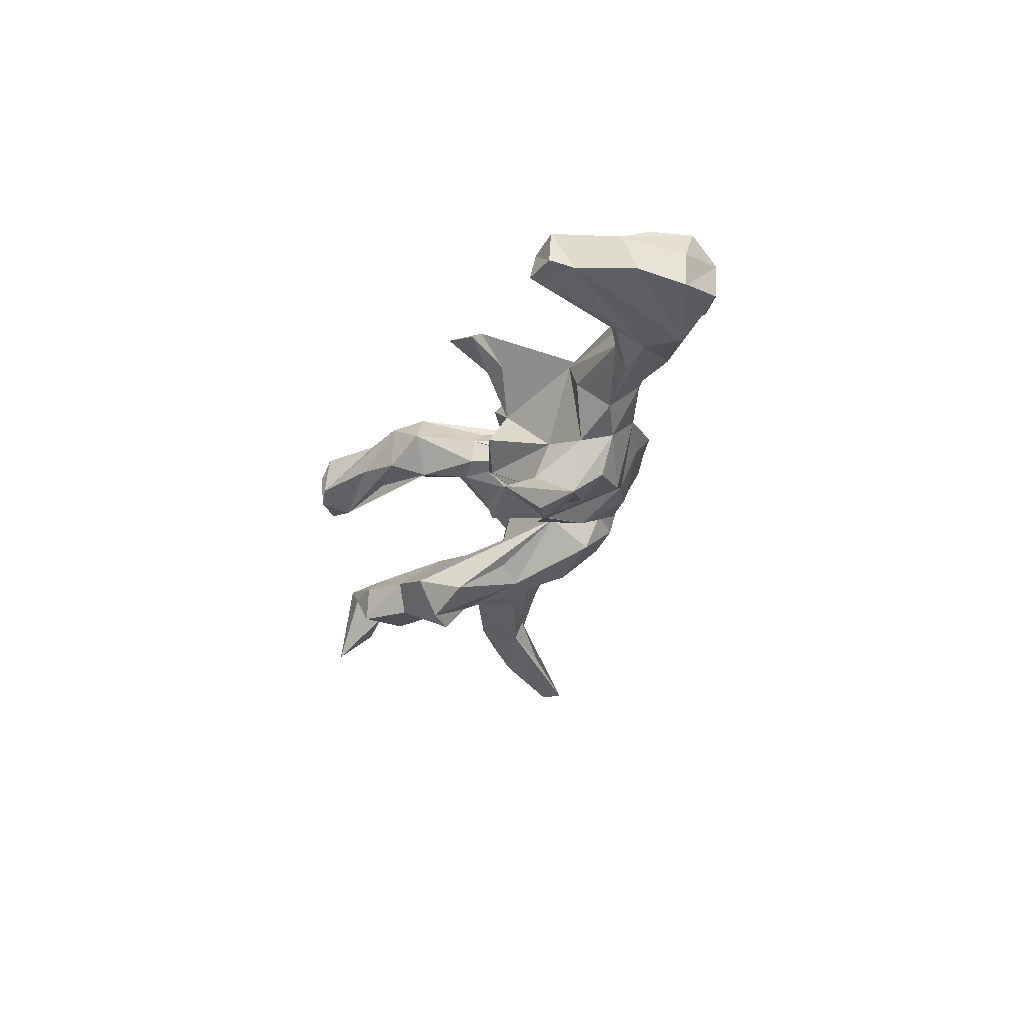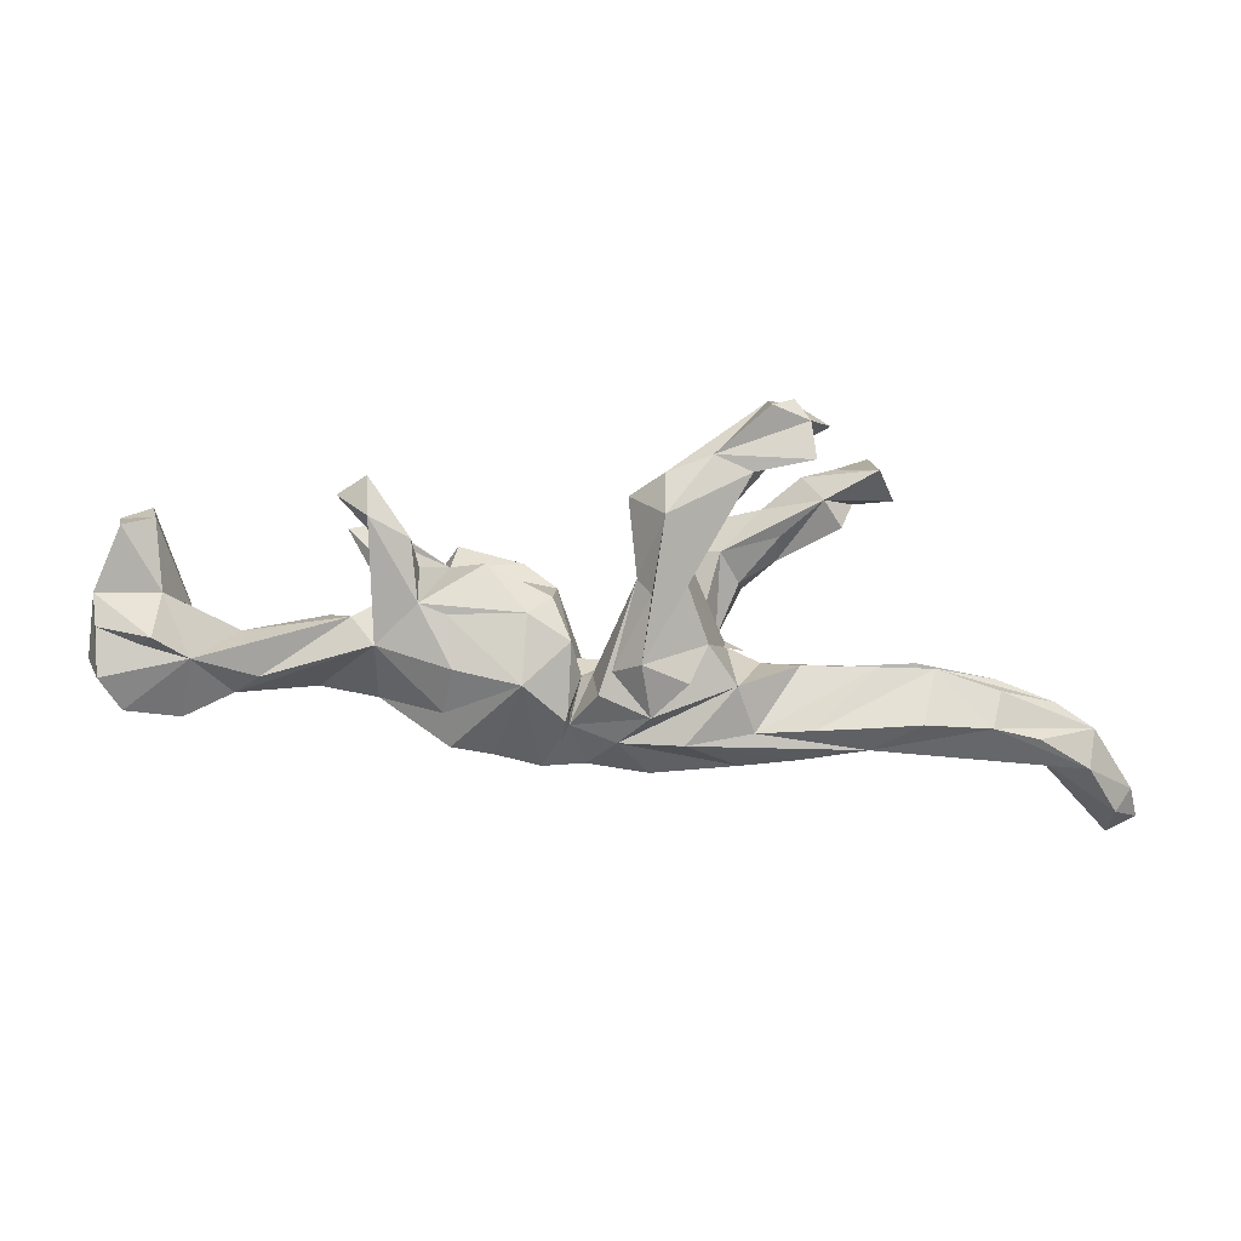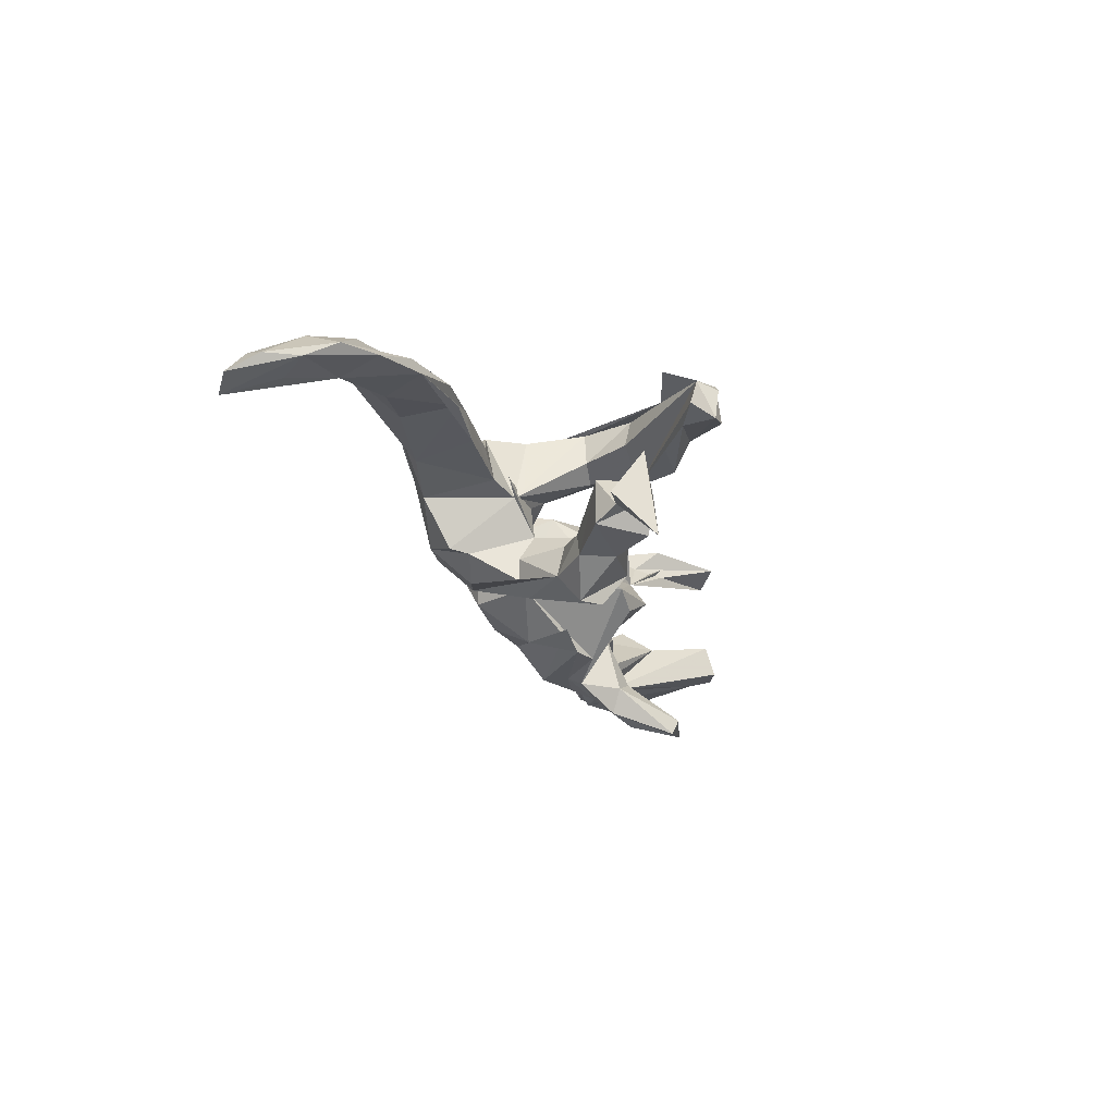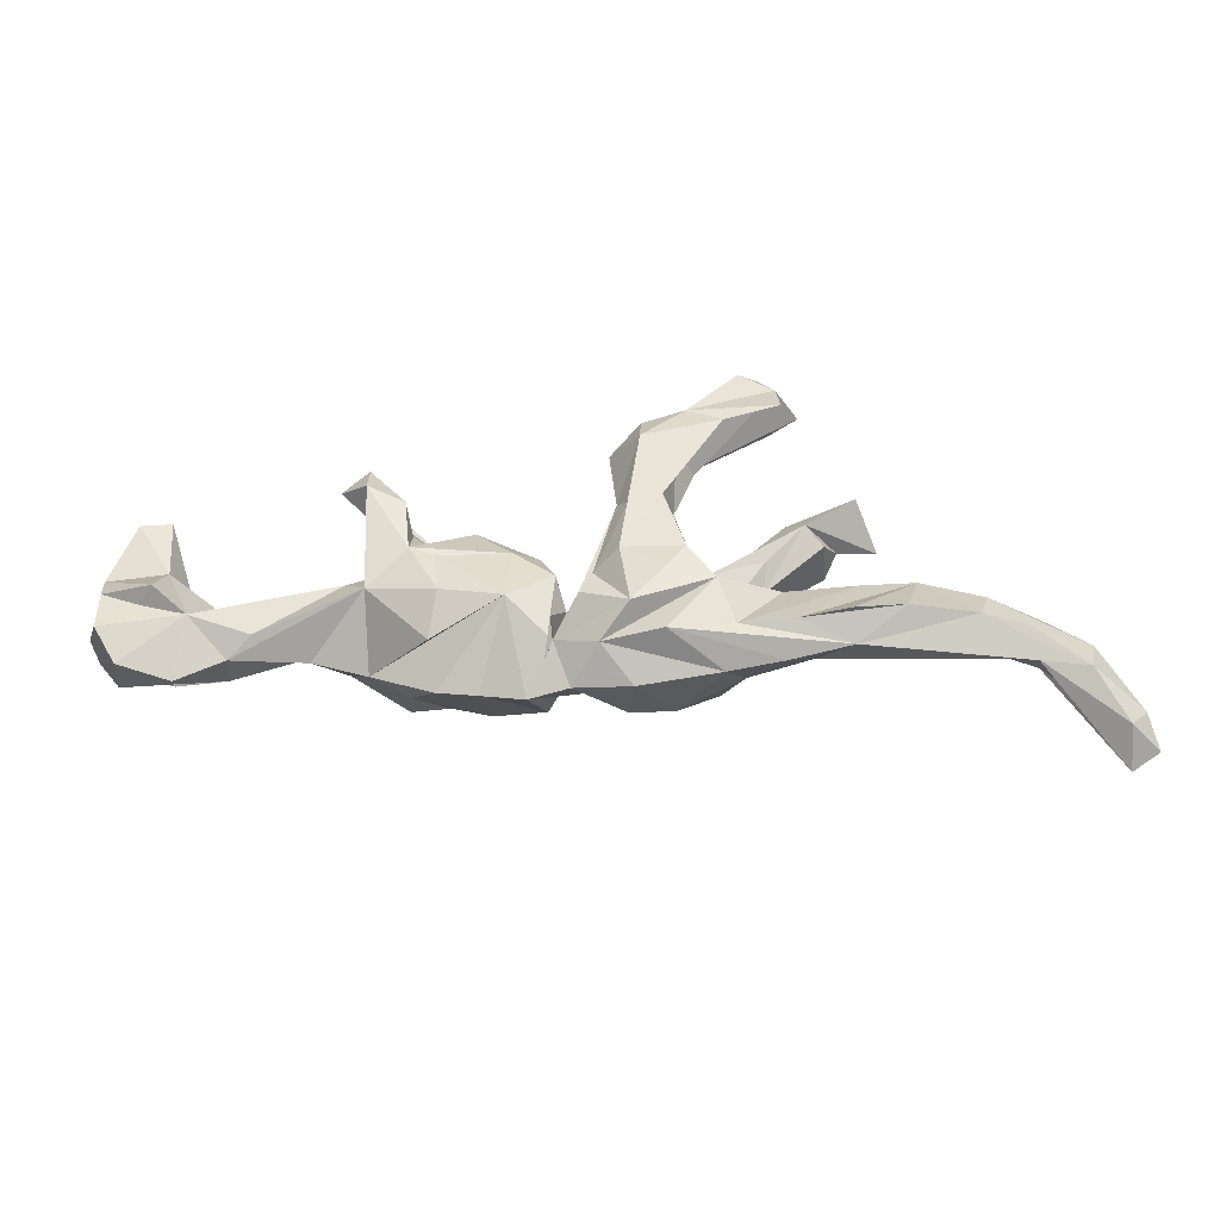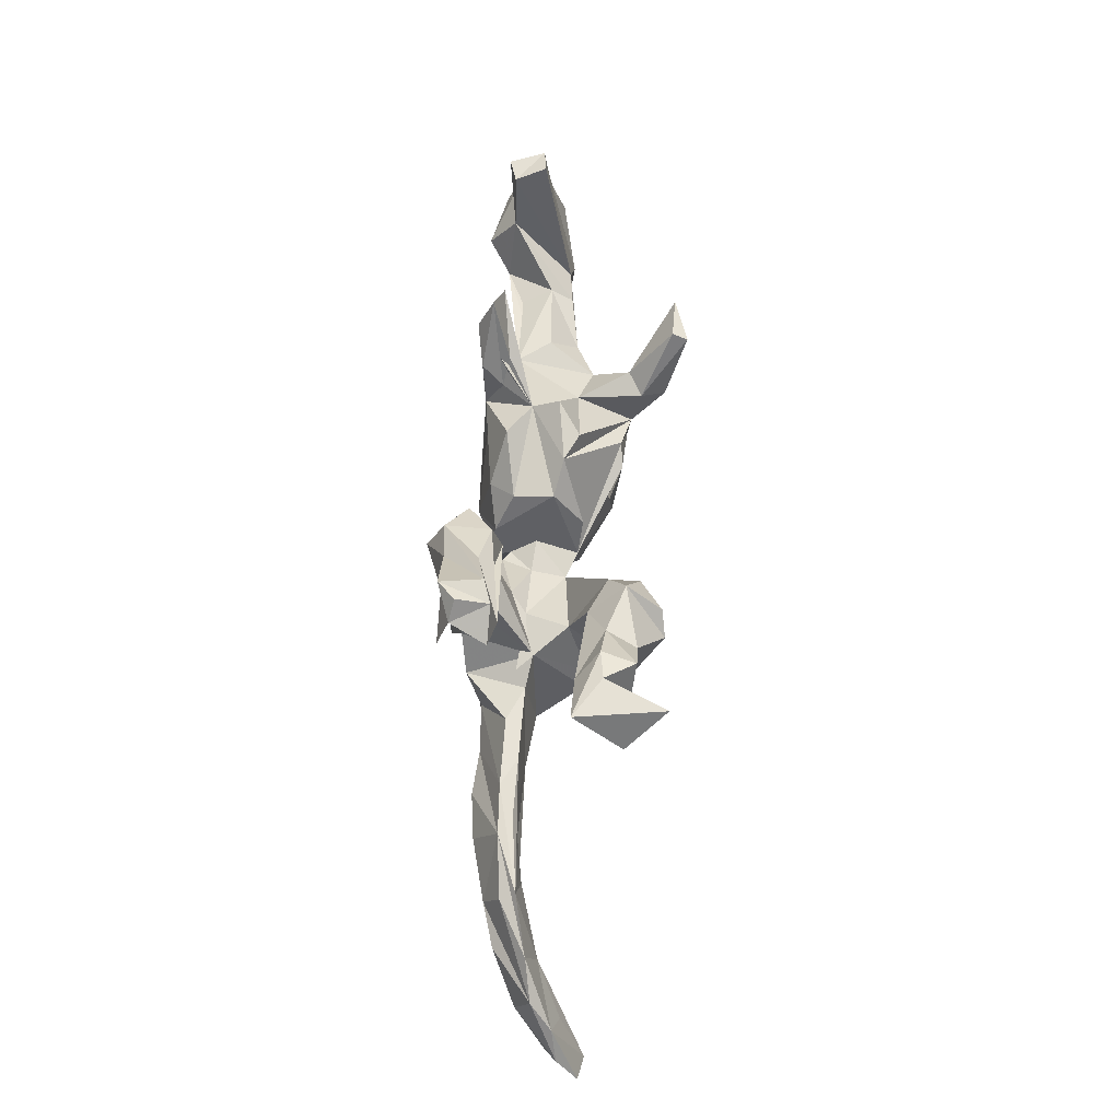
<metadata>
{"format":"obj","ext":"obj","renderer":"f3d","projection":"perspective","resolution":1024,"background":"white","views":[{"elev":-27.6,"azim":-106.0,"up":"+Z"},{"elev":3.1,"azim":0.2,"up":"+Y"},{"elev":-25.3,"azim":102.9,"up":"+Z"},{"elev":-42.1,"azim":5.2,"up":"+Y"},{"elev":60.9,"azim":91.0,"up":"+Y"}]}
</metadata>
<code>
v 0.8286 -0.3037 -0.07708
v 0.8133 -0.257 -0.04245
v 0.7865 -0.2903 -0.02504
v 0.7488 -0.1621 -0.000633
v 0.7848 -0.3283 -0.08759
v 0.7407 -0.2607 -0.02302
v 0.7458 -0.2464 -0.04745
v 0.7787 -0.2062 -0.0346
v 0.7377 -0.2201 0.02504
v 0.6885 -0.1222 0.007954
v 0.6566 -0.1719 0.06189
v 0.6673 -0.1905 -0.01008
v 0.5962 -0.08626 0.0246
v 0.6004 -0.1016 0.05077
v 0.662 -0.2042 0.02732
v 0.5861 -0.1548 0.07821
v 0.5534 -0.1562 0.01777
v 0.482 -0.1474 0.09805
v 0.4717 -0.1588 0.02668
v 0.515 -0.1793 0.05621
v 0.4772 -0.0622 0.03204
v 0.4626 0.1759 -0.1379
v 0.503 -0.06861 0.05531
v 0.4292 0.2419 -0.2032
v 0.4021 -0.1517 0.1033
v 0.3976 0.171 -0.1258
v 0.4327 0.2232 -0.05782
v 0.406 -0.1877 0.06398
v 0.3734 -0.06746 0.02597
v 0.3434 -0.1709 0.01697
v 0.3769 0.1358 -0.07149
v 0.3758 0.134 -0.1461
v 0.3471 0.2845 0.06671
v 0.3232 -0.1563 0.09313
v 0.3683 0.2245 -0.106
v 0.4193 -0.06624 0.05464
v 0.3143 0.2912 0.1248
v 0.3366 0.2106 -0.1565
v 0.3496 0.1782 -0.0628
v 0.2912 0.09006 -0.1557
v 0.2787 0.08355 -0.1139
v 0.2845 0.1225 -0.08257
v 0.2909 0.3226 0.1154
v 0.2954 0.317 0.06234
v 0.2985 0.2636 0.05342
v 0.2496 -0.06322 0.01779
v 0.279 0.1475 -0.1594
v 0.3177 0.2124 -0.1014
v 0.3212 0.2358 0.1448
v 0.2569 0.1632 -0.1099
v 0.3063 -0.2028 0.05508
v 0.2369 -0.1599 0.09375
v 0.3059 -0.06415 0.0483
v 0.2562 0.3212 0.07288
v 0.1898 0.1066 -0.2002
v 0.2576 0.3137 0.142
v 0.2247 0.0769 -0.2053
v 0.226 -0.04439 0.03352
v 0.211 -0.08941 0.1175
v 0.2447 -0.186 0.001113
v 0.2316 0.2178 0.1394
v 0.1599 -0.01549 -0.05166
v 0.2167 -0.2123 0.04907
v 0.1997 -0.04058 0.006107
v 0.1824 0.1464 0.09292
v 0.2038 -0.1507 -0.07832
v 0.1936 0.09978 -0.08148
v 0.1883 -0.121 -0.08379
v 0.1873 -0.03452 -0.1023
v 0.2294 0.03974 -0.1603
v 0.2019 0.2152 0.07247
v 0.2228 0.05073 -0.1043
v 0.1745 -0.03737 -0.1358
v 0.1295 -0.02913 0.01959
v 0.1352 -0.1765 0.1129
v 0.1673 0.1434 -0.142
v 0.1835 0.2568 0.08633
v 0.1689 -0.0285 0.124
v 0.1753 0.2431 0.14
v 0.1492 0.07259 0.08472
v 0.1347 0.06682 0.1459
v 0.1413 -0.08404 0.1445
v 0.1591 0.1518 0.149
v 0.132 0.09862 -0.1145
v 0.1054 0.2171 0.1431
v 0.112 0.2179 0.06904
v 0.1044 0.1544 0.05408
v 0.1228 0.07662 -0.1668
v 0.09917 -0.001718 -0.1207
v 0.09698 -0.01439 0.04371
v 0.1222 -0.03285 -0.1452
v 0.1339 -0.1318 -0.1135
v 0.08418 -0.2238 0.04211
v 0.1062 0.159 0.174
v 0.1404 -0.203 -0.04415
v 0.1089 0.07105 0.064
v 0.07059 -0.209 -0.03519
v 0.0871 0.04331 0.1503
v 0.05354 0.1833 0.1078
v 0.08598 -0.1345 0.1306
v 0.07267 -0.05575 0.1583
v 0.07228 0.06926 0.07926
v 0.06617 0.06528 0.1212
v 0.01019 -0.1025 0.1179
v 0.03251 -0.07969 -0.04519
v 0.04912 -0.1518 -0.08671
v 0.02782 -0.03985 0.07666
v 0.03749 -0.1746 0.08811
v 0.03032 -0.06861 0.1195
v 0.03111 -0.06047 0.01292
v 0.001717 -0.07658 0.06322
v -0.03237 -0.1499 0.0697
v -0.009171 -0.2104 0.03071
v -0.01506 -0.07964 0.05042
v 0.03029 -0.1724 -0.02644
v -0.0246 -0.05622 0.005835
v -0.02945 -0.0272 0.07503
v -0.01278 -0.07446 -0.0647
v -0.03927 -0.01674 -0.07323
v -0.03098 -0.1647 -0.03154
v -0.05346 -0.1714 -0.06783
v -0.05267 0.04609 -0.02358
v -0.03341 -0.1276 0.09784
v -0.04579 -0.1769 0.05428
v -0.05735 0.03622 0.04372
v -0.09322 0.0149 0.08454
v -0.07532 -0.2162 0.01713
v -0.1132 -0.09134 -0.1238
v -0.09982 -0.0893 0.108
v -0.1384 -0.1625 -0.08106
v -0.1033 0.0821 -0.03961
v -0.1465 -0.1994 0.01226
v -0.08575 -0.01499 -0.1177
v -0.1474 0.08791 -0.06512
v -0.1826 0.01125 -0.1371
v -0.2105 0.01284 0.09243
v -0.2007 -0.06655 0.1047
v -0.1548 0.08547 0.05708
v -0.2096 0.07841 0.01533
v -0.204 -0.1346 -0.09053
v -0.2011 0.1084 -0.03059
v -0.1428 -0.007714 -0.1387
v -0.2505 0.0294 0.09694
v -0.2534 -0.02515 -0.155
v -0.211 -0.189 0.01224
v -0.2167 -0.1328 0.06752
v -0.251 0.07993 0.06615
v -0.2592 -0.1443 -0.04815
v -0.2598 0.1228 0.09989
v -0.2397 -0.04744 -0.1484
v -0.2747 -0.1016 -0.1331
v -0.2553 0.04641 -0.1703
v -0.2983 0.05443 -0.1489
v -0.316 -0.0329 0.07959
v -0.3208 -0.1177 -0.02583
v -0.3225 -0.05808 -0.1392
v -0.3086 0.1157 0.05495
v -0.3035 -0.01258 -0.1685
v -0.3161 0.1442 -0.2195
v -0.2733 0.03038 -0.2108
v -0.2679 0.01942 -0.062
v -0.276 0.1257 0.05464
v -0.3254 0.05332 -0.2211
v -0.3244 0.2144 0.08125
v -0.313 0.1328 -0.2449
v -0.3533 0.007587 0.04521
v -0.3215 0.1562 0.1082
v -0.3616 -0.06522 -0.0822
v -0.3918 0.007044 -0.01187
v -0.3395 -0.0158 -0.08769
v -0.3713 0.1857 0.06467
v -0.4159 -0.04187 -0.0594
v -0.3906 0.1326 -0.2247
v -0.4079 -0.09891 -0.007892
v -0.4364 -0.01631 0.0329
v -0.4888 -0.08129 0.04494
v -0.5105 -0.03649 0.04213
v -0.5164 -0.03613 -0.04832
v -0.5382 -0.1005 -0.03626
v -0.5299 -0.1067 0.01868
v -0.5864 -0.05329 0.06799
v -0.5232 -0.01645 -0.0113
v -0.5799 -0.04464 -0.04477
v -0.6078 -0.1428 0.02004
v -0.6277 0.04337 0.05625
v -0.6507 0.167 0.001065
v -0.6195 0.0366 -0.02687
v -0.637 0.153 0.0541
v -0.6889 -0.1304 0.05358
v -0.6269 -0.09199 -0.05159
v -0.6355 -0.0203 0.1027
v -0.6985 0.1086 -0.00118
v -0.6999 0.1506 0.004316
v -0.67 -0.0387 0.05453
v -0.731 0.04267 0.04841
v -0.7337 0.02039 -0.008172
v -0.7229 -0.006083 0.07328
v -0.7192 -0.0801 0.08342
v -0.686 0.1429 0.06495
v -0.6992 -0.1222 -0.01077
v -0.7449 -0.05609 0.02479
v -0.7436 -0.05485 -0.03081
f 99 94 85
f 79 85 94
f 86 99 85
f 103 94 99
f 98 94 103
f 102 103 99
f 101 82 78
f 100 78 82
f 81 101 78
f 100 82 101
f 181 191 194
f 197 194 191
f 197 181 194
f 59 78 100
f 108 59 100
f 109 100 101
f 98 109 101
f 104 100 109
f 154 146 137
f 129 137 146
f 155 146 154
f 198 181 197
f 195 198 197
f 189 181 198
f 75 52 59
f 53 59 52
f 28 52 75
f 108 75 59
f 112 108 100
f 63 75 108
f 104 112 100
f 113 108 112
f 111 112 104
f 117 129 112
f 127 112 129
f 75 63 51
f 28 51 63
f 28 75 51
f 108 93 63
f 95 63 93
f 113 93 108
f 37 44 43
f 56 43 44
f 56 37 43
f 61 37 49
f 79 49 37
f 79 37 56
f 54 79 56
f 61 49 79
f 94 61 79
f 101 61 94
f 54 85 79
f 174 168 155
f 151 155 168
f 172 168 174
f 81 61 101
f 98 101 94
f 61 81 83
f 80 83 81
f 37 61 83
f 109 98 103
f 64 81 78
f 176 180 154
f 174 154 180
f 166 176 154
f 181 180 176
f 155 154 174
f 172 174 180
f 116 114 110
f 111 110 114
f 105 116 110
f 117 114 116
f 60 46 30
f 29 30 46
f 28 60 30
f 64 46 60
f 46 53 36
f 52 36 53
f 29 46 36
f 59 53 46
f 21 30 29
f 13 21 29
f 19 30 21
f 36 23 13
f 10 13 23
f 29 36 13
f 34 23 36
f 19 21 17
f 13 17 21
f 15 19 17
f 12 17 13
f 23 14 10
f 4 10 14
f 16 14 23
f 14 16 4
f 11 4 16
f 202 196 190
f 192 190 196
f 179 202 190
f 201 196 202
f 181 177 182
f 166 182 177
f 185 181 182
f 175 177 181
f 175 166 177
f 169 182 166
f 166 175 181
f 176 166 181
f 110 90 74
f 64 74 90
f 105 110 74
f 111 90 110
f 62 105 74
f 58 74 64
f 96 64 90
f 74 58 62
f 64 62 58
f 64 59 46
f 78 59 64
f 189 201 202
f 195 196 201
f 66 64 60
f 178 185 182
f 191 181 185
f 70 57 40
f 47 40 57
f 41 70 40
f 55 57 70
f 32 40 47
f 76 47 57
f 159 152 165
f 160 165 152
f 173 159 165
f 153 152 159
f 88 76 55
f 57 55 76
f 91 88 55
f 105 76 88
f 50 47 76
f 38 32 47
f 35 32 38
f 24 26 35
f 32 35 26
f 24 22 26
f 39 26 22
f 27 22 24
f 173 158 153
f 170 153 158
f 159 173 153
f 163 158 173
f 173 165 160
f 163 173 160
f 158 163 160
f 123 112 124
f 114 124 112
f 28 20 9
f 15 9 20
f 16 28 9
f 15 20 28
f 3 9 15
f 11 16 9
f 18 28 16
f 28 18 34
f 25 34 18
f 52 28 34
f 30 15 28
f 23 25 18
f 23 34 25
f 60 28 63
f 36 52 34
f 95 60 63
f 97 93 113
f 127 113 112
f 132 127 129
f 145 132 129
f 121 127 132
f 54 56 44
f 77 54 44
f 77 85 54
f 44 37 33
f 87 33 37
f 4 11 9
f 181 189 184
f 200 184 189
f 180 181 184
f 136 137 129
f 155 129 146
f 114 123 124
f 117 112 123
f 117 123 114
f 111 114 112
f 103 111 104
f 23 18 16
f 201 189 198
f 195 201 198
f 200 180 184
f 126 129 117
f 107 111 103
f 109 103 104
f 143 154 137
f 145 129 155
f 178 182 172
f 169 172 182
f 183 178 172
f 170 172 169
f 84 105 62
f 68 62 64
f 192 187 183
f 186 183 187
f 190 192 183
f 186 187 192
f 168 172 170
f 166 170 169
f 161 170 166
f 153 170 161
f 139 161 166
f 122 118 119
f 131 119 118
f 131 122 119
f 116 118 122
f 186 192 193
f 199 193 192
f 139 141 161
f 134 161 141
f 139 122 131
f 195 192 196
f 141 131 134
f 144 134 131
f 139 131 141
f 5 1 3
f 2 3 1
f 15 5 3
f 8 1 5
f 7 5 12
f 6 12 5
f 8 7 12
f 8 5 7
f 2 1 8
f 106 92 95
f 68 95 92
f 97 106 95
f 70 92 106
f 73 68 92
f 66 95 68
f 60 95 66
f 64 66 68
f 117 116 122
f 105 118 116
f 73 62 68
f 87 71 45
f 86 45 71
f 33 87 45
f 86 71 87
f 167 149 164
f 147 164 149
f 171 167 164
f 143 149 167
f 107 103 102
f 96 107 102
f 195 191 185
f 86 85 77
f 45 86 77
f 87 99 86
f 65 37 83
f 80 65 83
f 87 37 65
f 87 65 80
f 64 80 81
f 87 102 99
f 154 143 167
f 147 149 143
f 96 80 64
f 139 154 167
f 136 143 137
f 197 191 195
f 90 111 107
f 126 136 129
f 166 154 139
f 157 139 167
f 162 147 139
f 143 139 147
f 164 147 162
f 138 139 143
f 125 139 138
f 126 138 143
f 125 138 126
f 136 126 143
f 117 125 126
f 102 87 96
f 80 96 87
f 188 199 185
f 195 185 199
f 193 199 188
f 183 188 185
f 171 157 167
f 139 157 171
f 171 164 162
f 195 199 192
f 171 162 139
f 44 45 77
f 44 33 45
f 84 62 67
f 69 67 62
f 76 84 67
f 72 42 67
f 39 67 42
f 69 72 67
f 41 42 72
f 39 42 41
f 70 41 72
f 144 161 134
f 50 67 39
f 48 50 39
f 76 67 50
f 31 39 41
f 26 39 31
f 40 31 41
f 27 48 39
f 38 50 48
f 32 26 31
f 40 32 31
f 39 22 27
f 35 48 27
f 38 48 35
f 24 35 27
f 168 156 151
f 142 151 156
f 158 156 168
f 133 151 142
f 150 142 156
f 135 142 150
f 158 150 156
f 151 133 140
f 128 140 133
f 73 92 70
f 91 70 106
f 168 170 158
f 118 142 135
f 144 135 150
f 128 133 142
f 130 140 128
f 105 91 106
f 55 70 91
f 158 144 150
f 131 135 144
f 89 105 88
f 91 89 88
f 91 105 89
f 10 4 8
f 2 8 4
f 12 10 8
f 179 180 200
f 200 189 202
f 179 200 202
f 12 13 10
f 15 17 12
f 30 19 15
f 2 4 9
f 6 15 12
f 95 93 97
f 172 180 179
f 140 155 151
f 148 130 145
f 132 145 130
f 155 148 145
f 140 130 148
f 105 115 120
f 127 120 115
f 118 105 120
f 106 115 105
f 183 179 190
f 172 179 183
f 185 178 183
f 188 183 186
f 121 118 120
f 97 115 106
f 125 117 122
f 139 125 122
f 186 193 188
f 6 5 15
f 9 3 2
f 155 140 148
f 120 127 121
f 130 121 132
f 115 97 113
f 127 115 113
f 128 121 130
f 96 90 107
f 118 121 128
f 142 118 128
f 73 69 62
f 70 69 73
f 76 105 84
f 135 131 118
f 72 69 70
f 152 161 144
f 152 153 161
f 160 152 144
f 38 47 50
f 160 144 158

</code>
